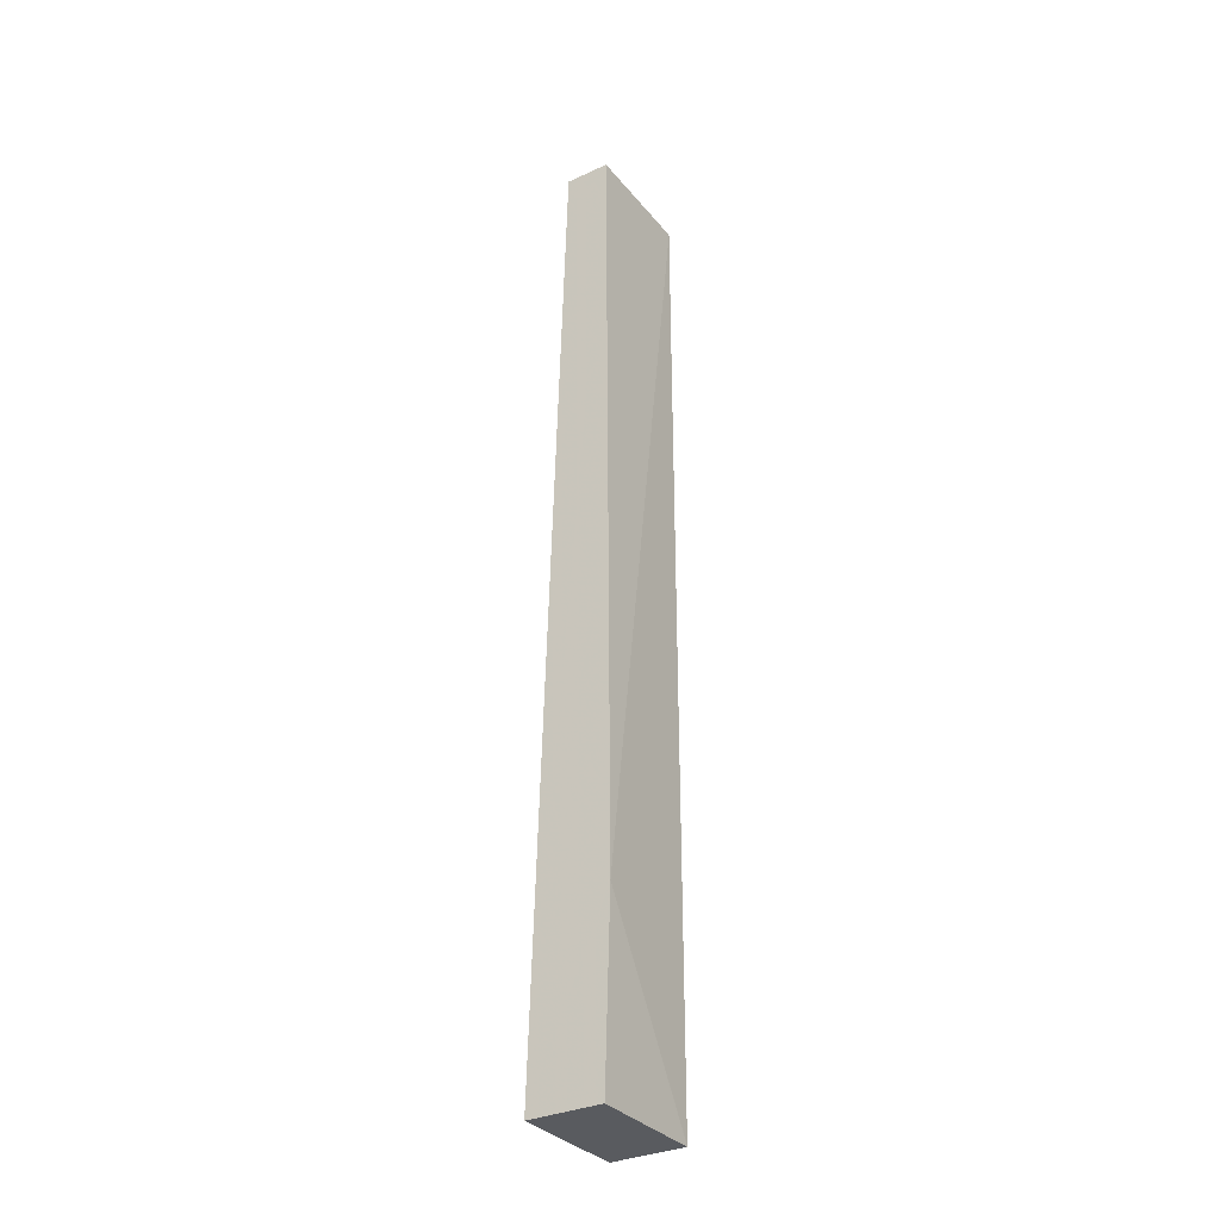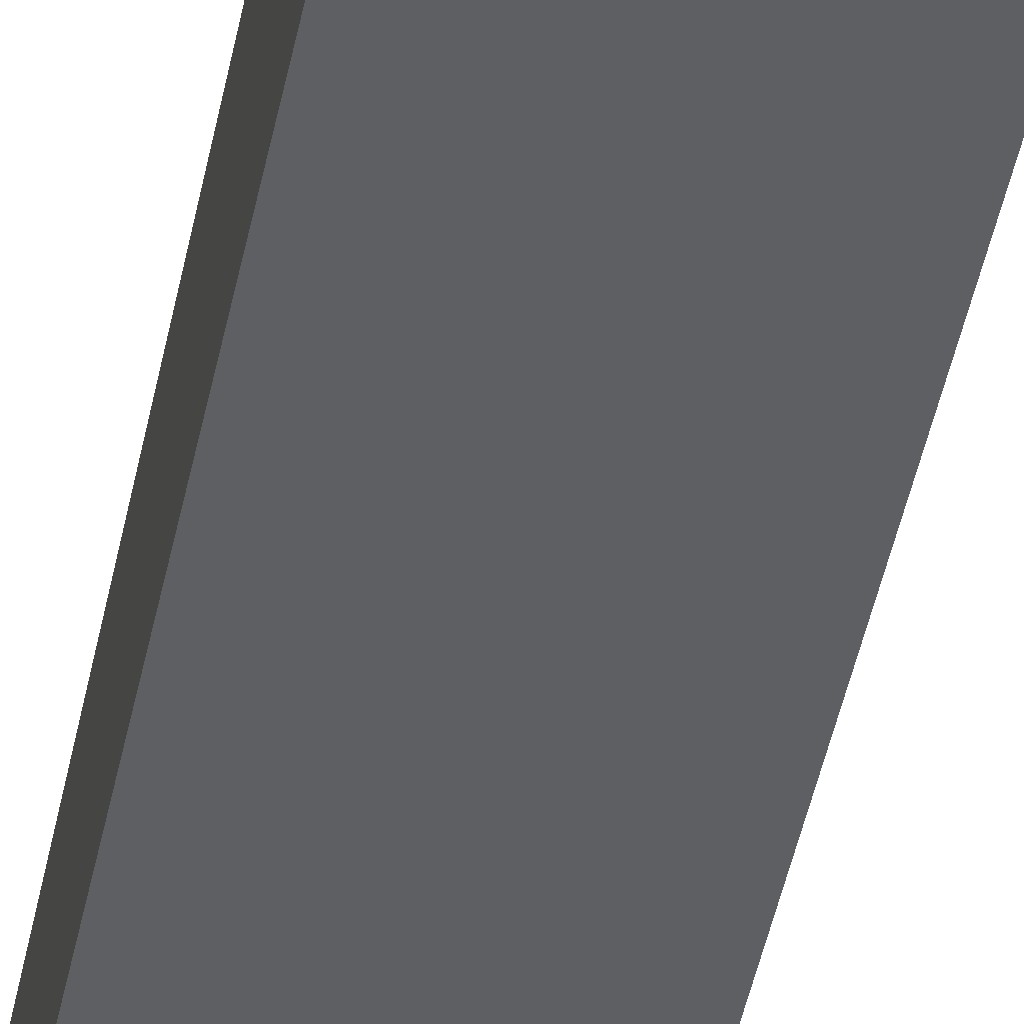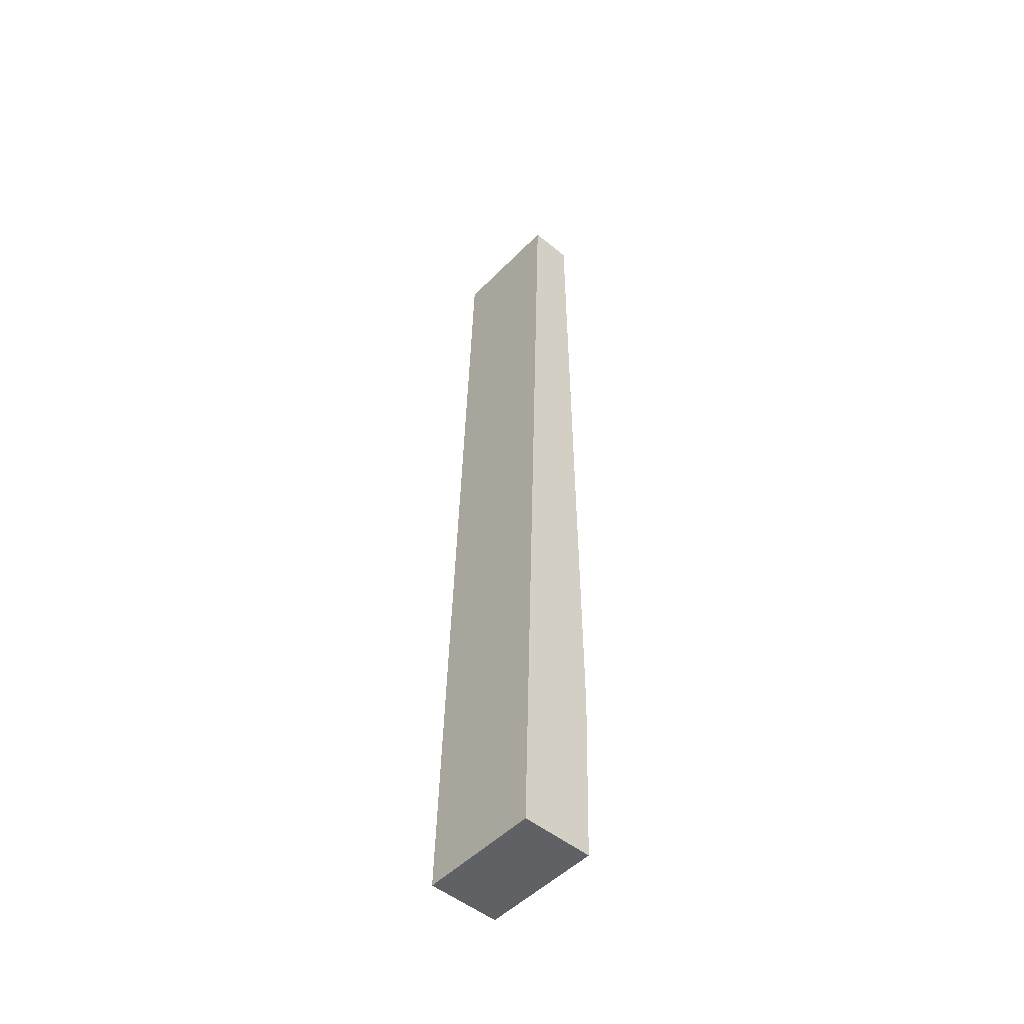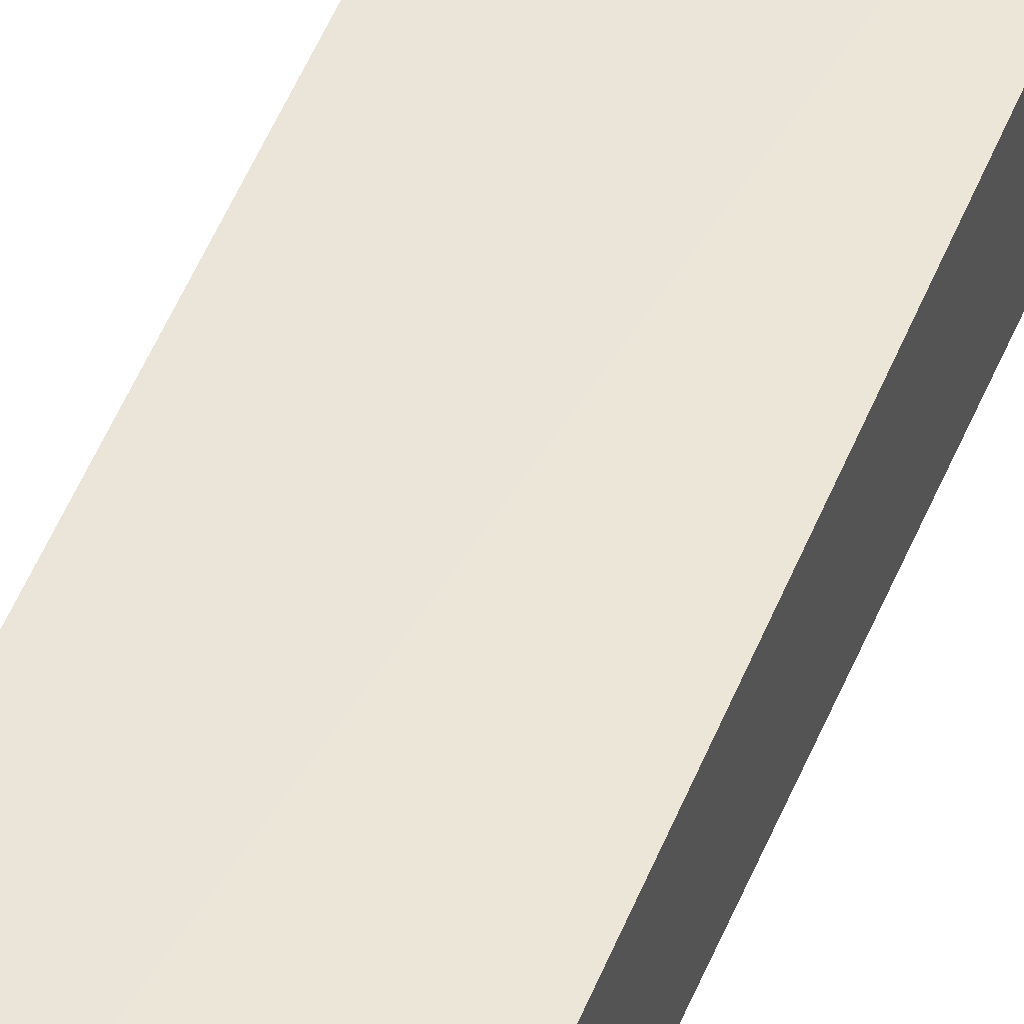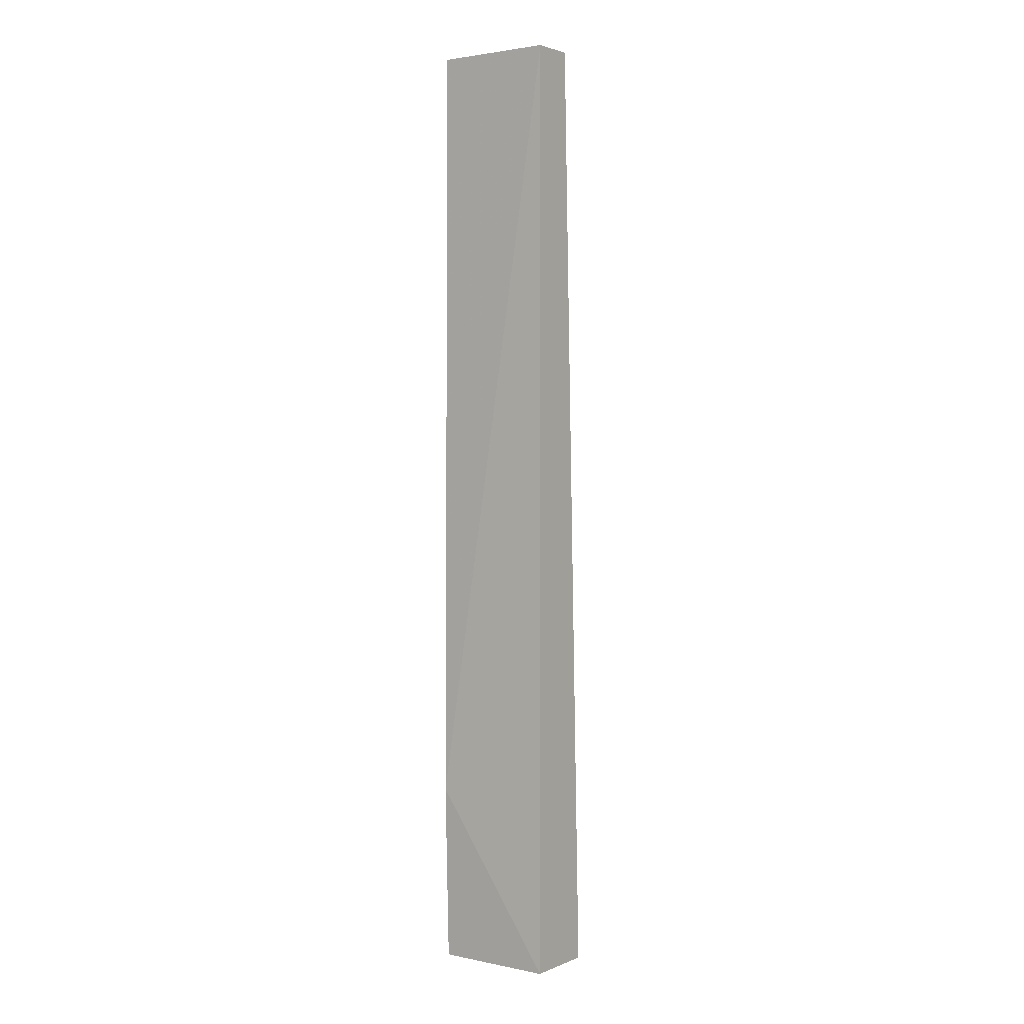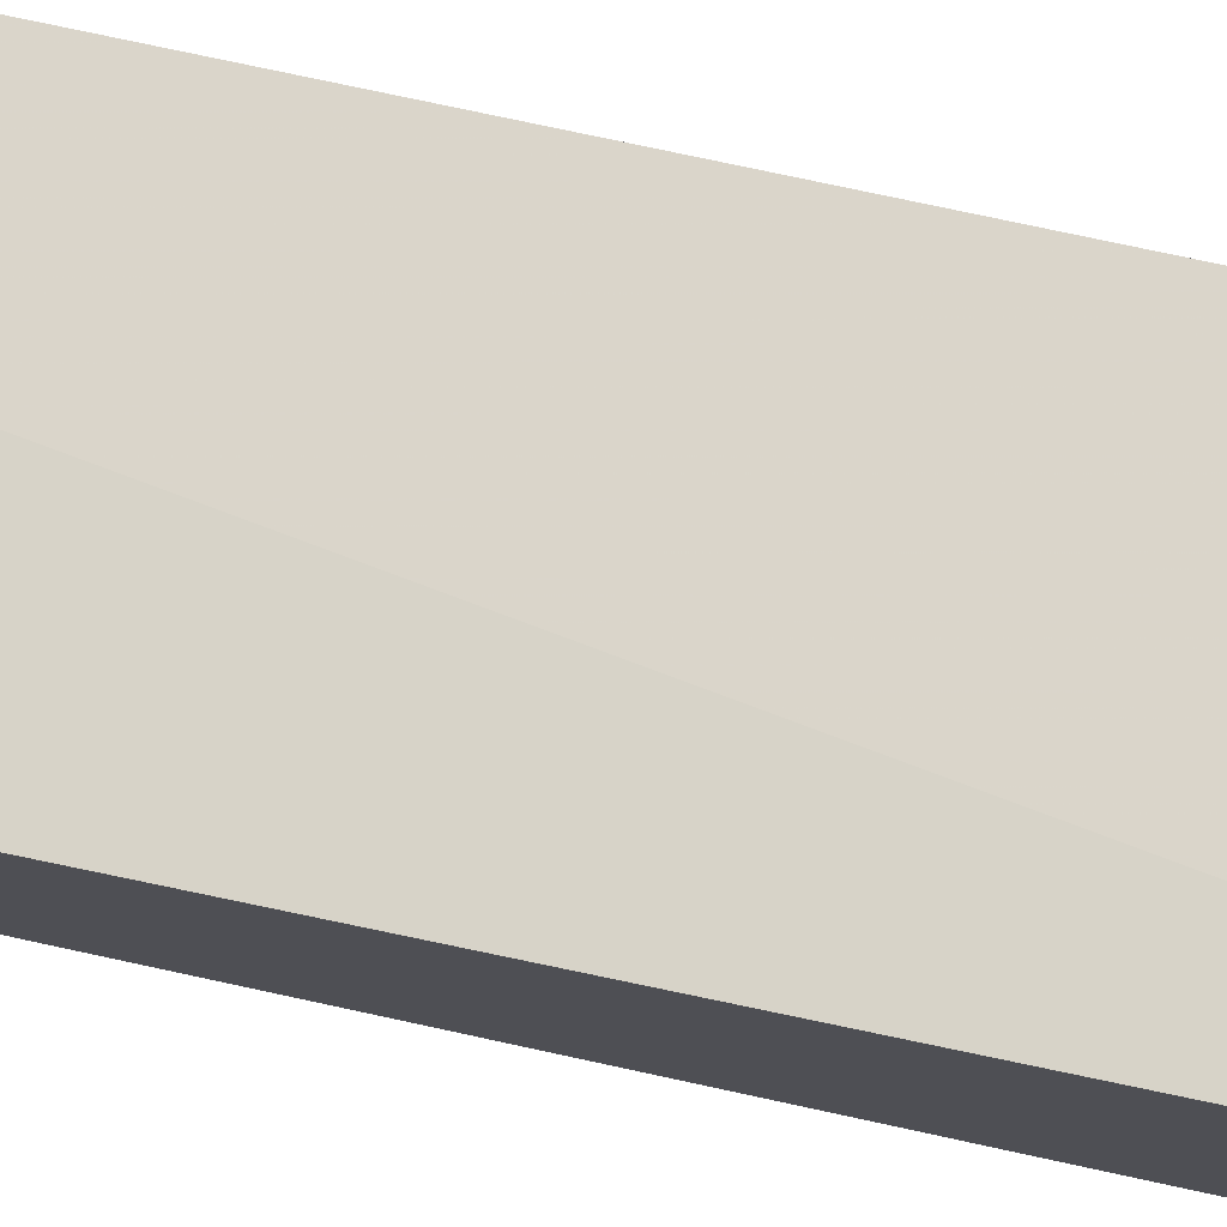
<metadata>
{"format":"obj","ext":"obj","renderer":"f3d","projection":"perspective","resolution":1024,"background":"white","views":[{"elev":-32.5,"azim":-57.4,"up":"+Y"},{"elev":-42.4,"azim":-10.3,"up":"+Z"},{"elev":-49.9,"azim":-132.0,"up":"+Y"},{"elev":48.8,"azim":-159.2,"up":"+Z"},{"elev":2.3,"azim":35.8,"up":"+Y"},{"elev":76.7,"azim":-78.0,"up":"+Z"}]}
</metadata>
<code>
v -0.1042 -0.09115 0.109
v -0.08307 -0.09115 0.109
v -0.1042 -0.09115 0.122
v -0.1042 0.0801 0.1141
v -0.08273 -0.09115 0.109
v -0.08273 0.0801 0.1141
v -0.09755 -0.09115 0.122
v -0.1042 -0.05881 0.1229
v -0.1042 0.0801 0.122
v -0.08273 -0.09115 0.122
v -0.08273 0.0801 0.122
v -0.09399 -0.09115 0.122
v -0.09376 -0.09115 0.122
v -0.08663 -0.09115 0.122
v -0.08273 -0.09091 0.122
v -0.08273 -0.08377 0.122
v -0.08273 -0.08022 0.122
f 1 2 5
f 1 5 10
f 1 10 14
f 1 14 13
f 1 13 12
f 1 12 7
f 1 7 3
f 1 3 8
f 1 8 9
f 1 9 4
f 1 4 6
f 1 6 2
f 2 6 5
f 3 7 8
f 4 9 11
f 4 11 6
f 5 6 11
f 5 11 17
f 5 17 16
f 5 16 15
f 5 15 10
f 7 12 8
f 8 12 13
f 8 13 14
f 8 14 10
f 8 10 15
f 8 15 16
f 8 16 17
f 8 17 11
f 8 11 9

</code>
